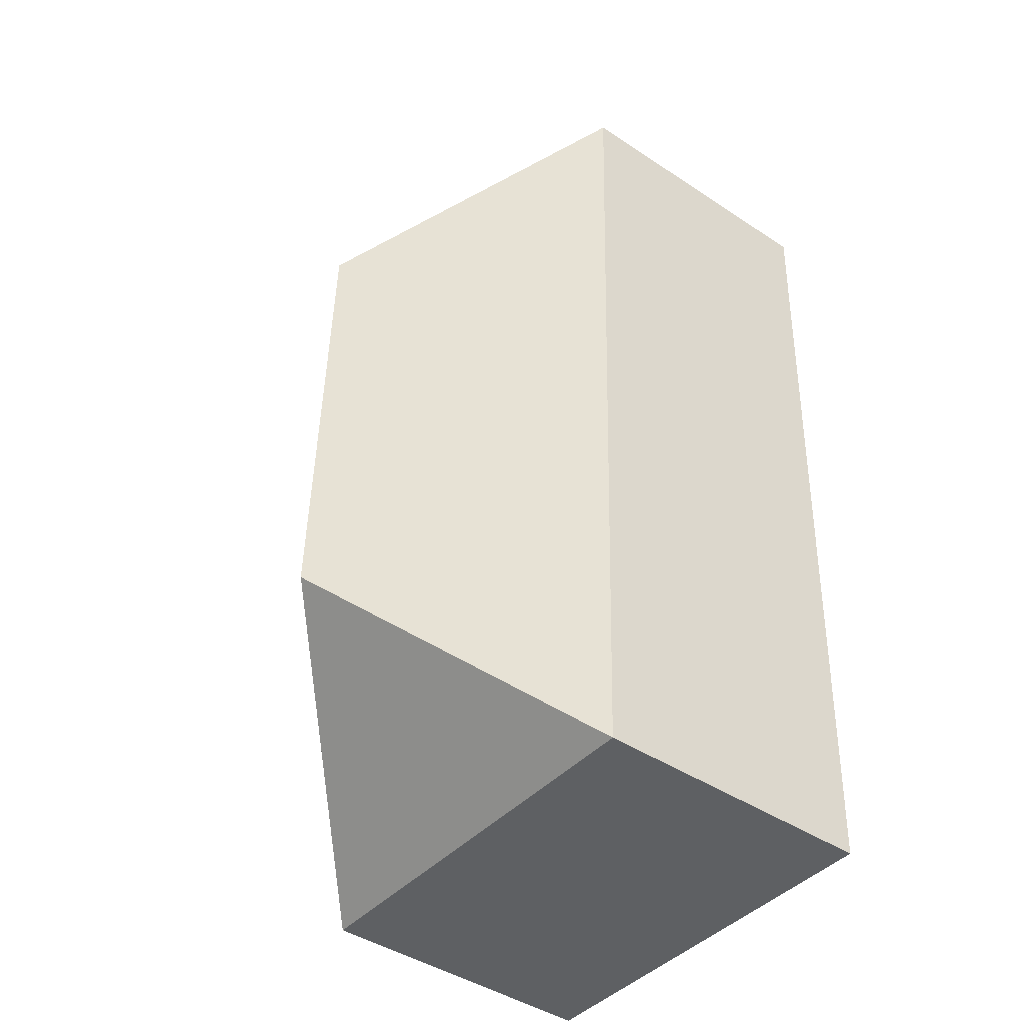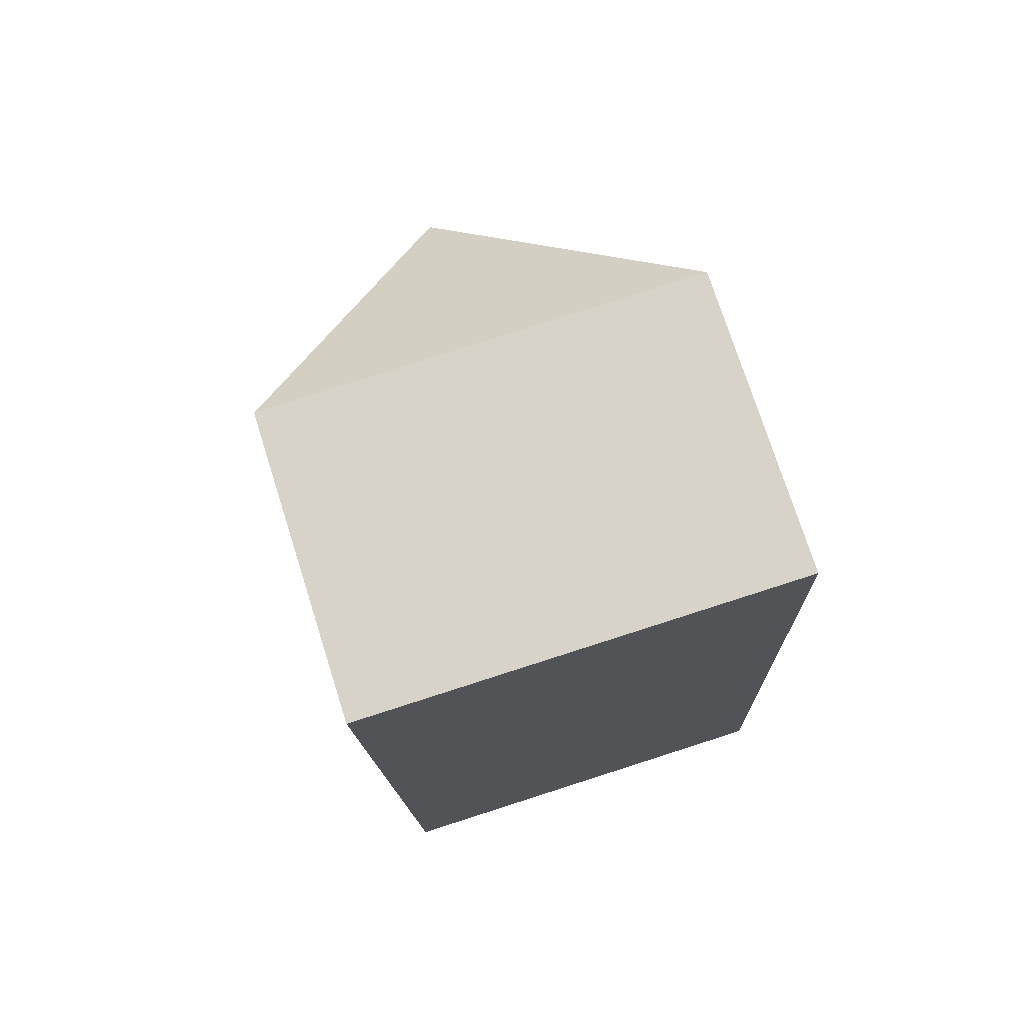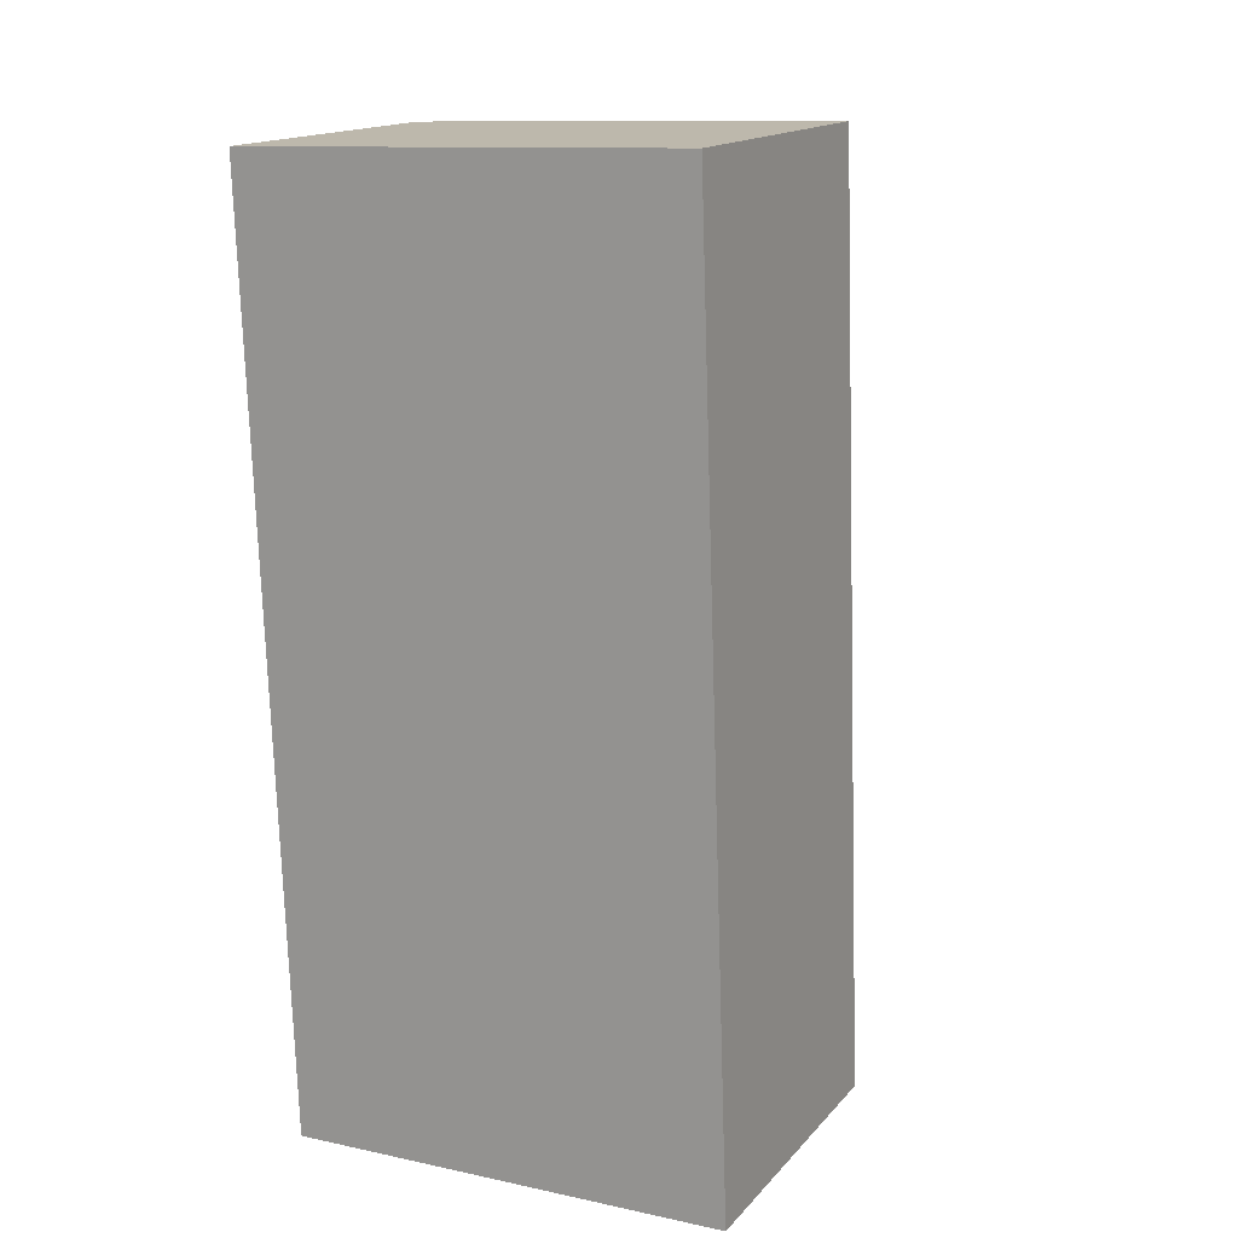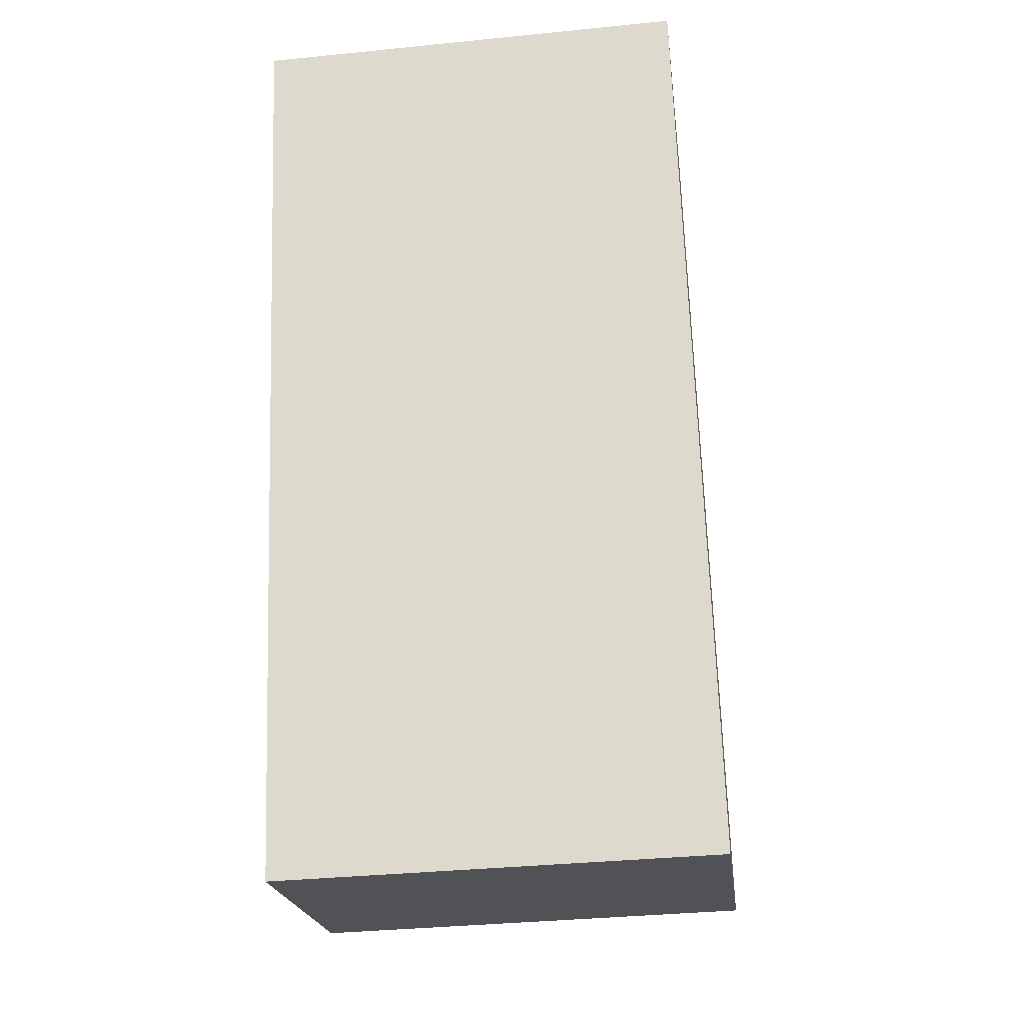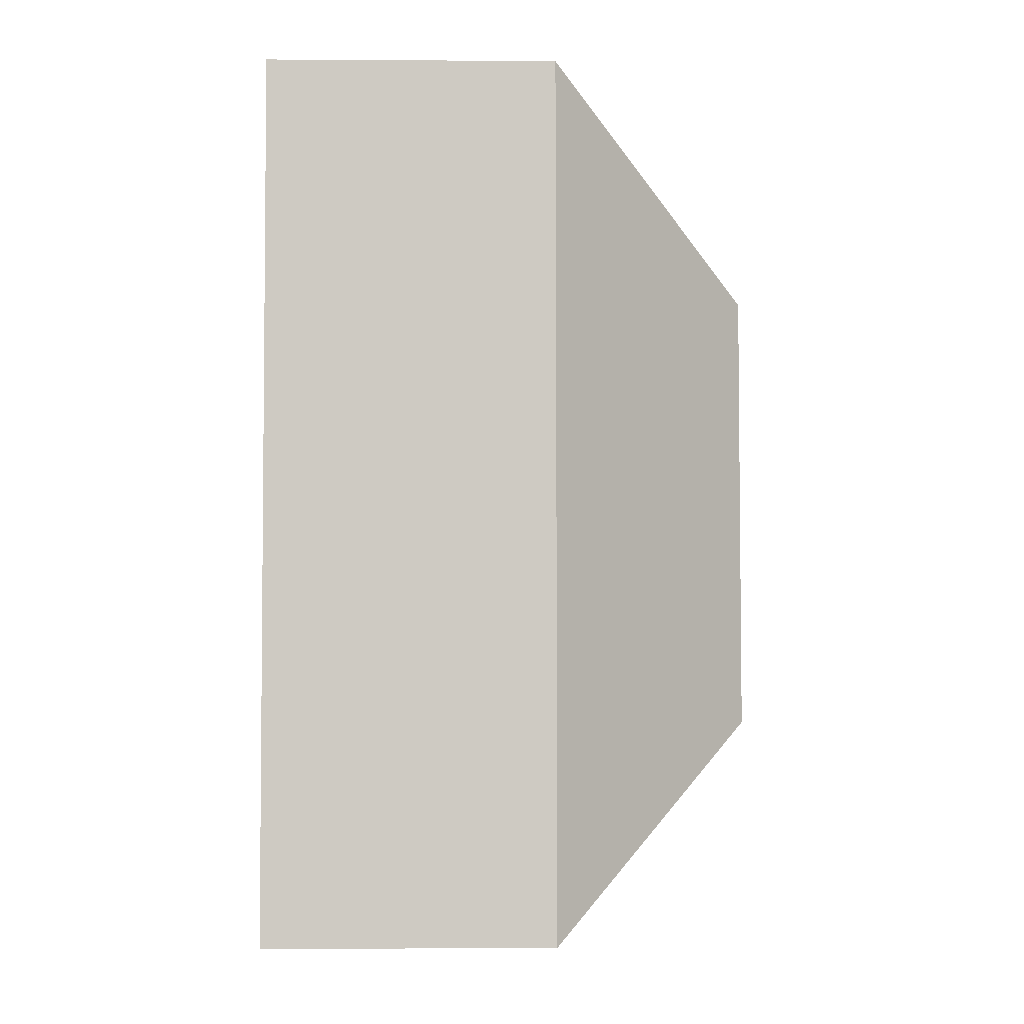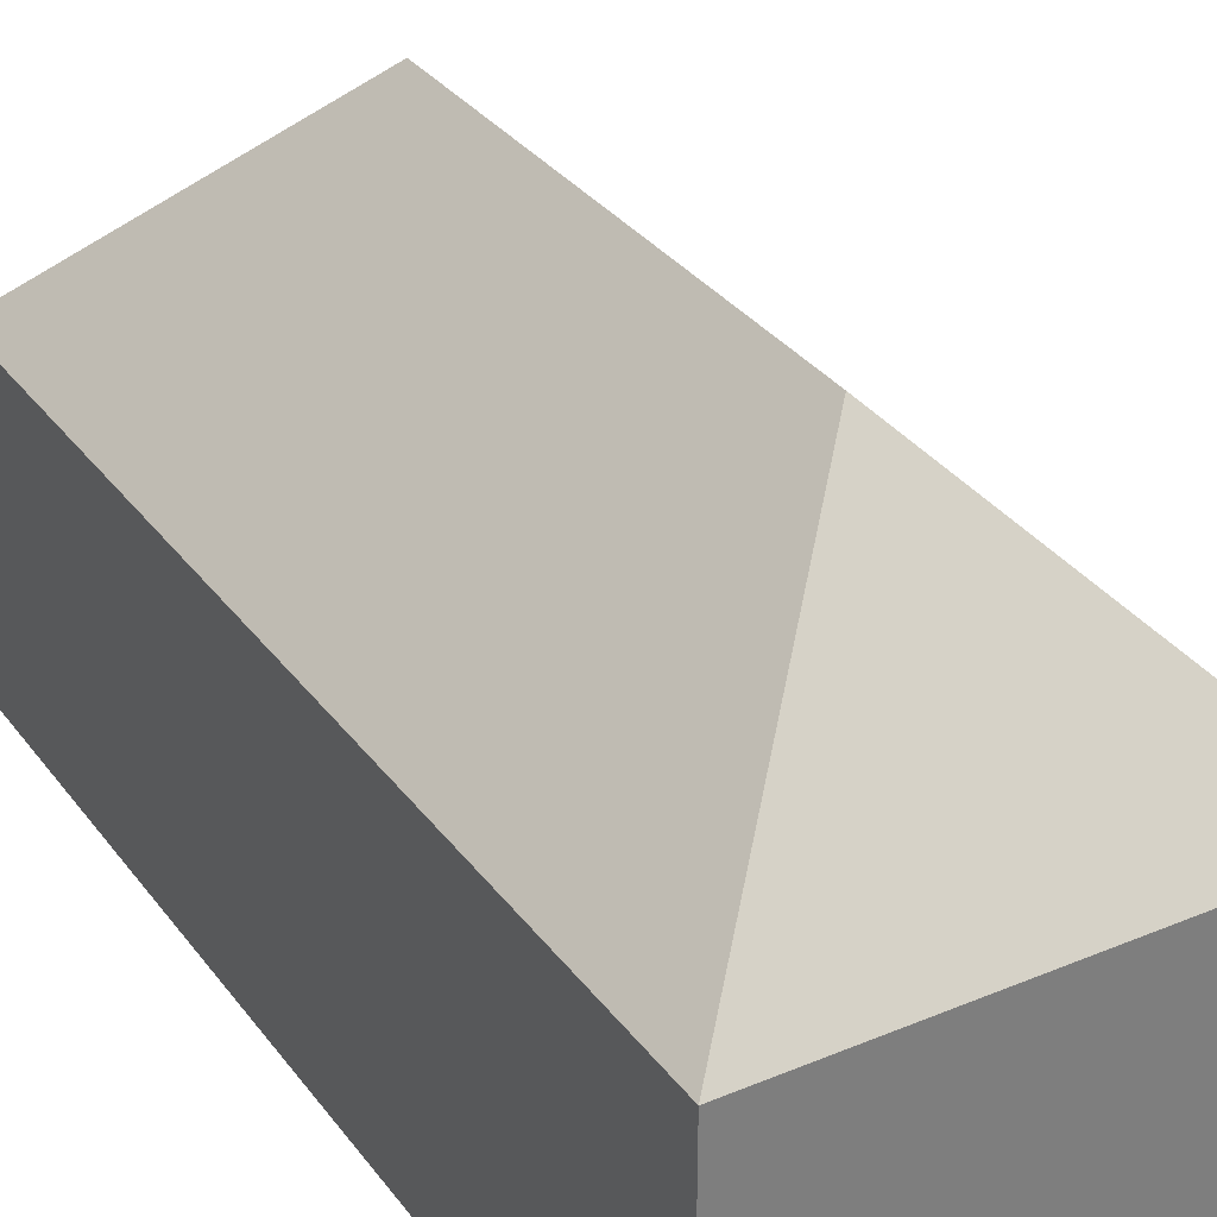
<metadata>
{"format":"obj","ext":"obj","renderer":"f3d","projection":"perspective","resolution":1024,"background":"white","views":[{"elev":-44.1,"azim":-127.7,"up":"+Z"},{"elev":74.3,"azim":-17.6,"up":"+Z"},{"elev":16.1,"azim":26.9,"up":"+Z"},{"elev":-21.2,"azim":7.0,"up":"+Z"},{"elev":-1.8,"azim":88.7,"up":"+Z"},{"elev":32.2,"azim":147.6,"up":"+Y"}]}
</metadata>
<code>
v  5.591 12.86 -5.21
v  0 7.438 4.554e-16
v  10.8 7.438 0.381
v  11.12 7.438 -8.805
v  11.28 7.438 -13.26
v  11.6 7.438 -22.2
v  6.007 12.86 -16.99
v  0.797 7.438 -22.58
v  0 0 0
v  10.8 -2.333e-17 0.381
v  11.12 5.392e-16 -8.805
v  11.28 8.117e-16 -13.26
v  11.6 1.359e-15 -22.2
v  0.797 1.382e-15 -22.58
g defaultobject
f 1 2 3
f 4 1 3
f 1 4 5
f 1 5 6
f 1 6 7
f 7 6 8
f 1 8 2
f 8 1 7
f 9 3 2
f 3 9 10
f 10 4 3
f 4 10 11
f 4 11 5
f 5 11 12
f 5 12 6
f 6 12 13
f 13 8 6
f 8 13 14
f 14 2 8
f 2 14 9
f 14 10 9
f 10 14 11
f 11 14 12
f 12 14 13

</code>
